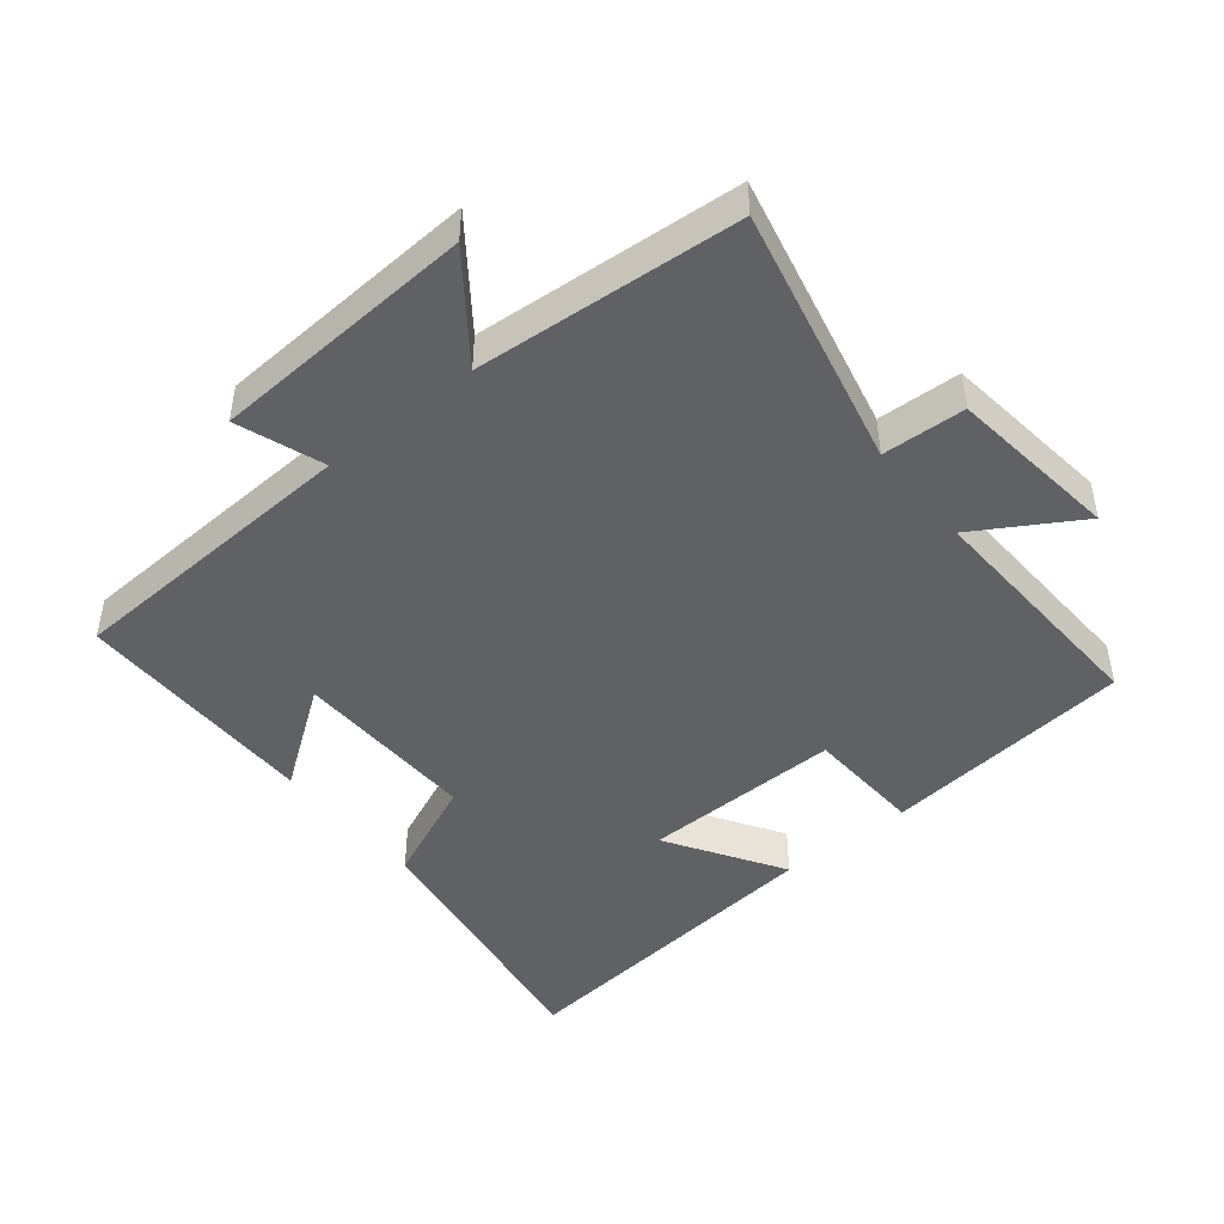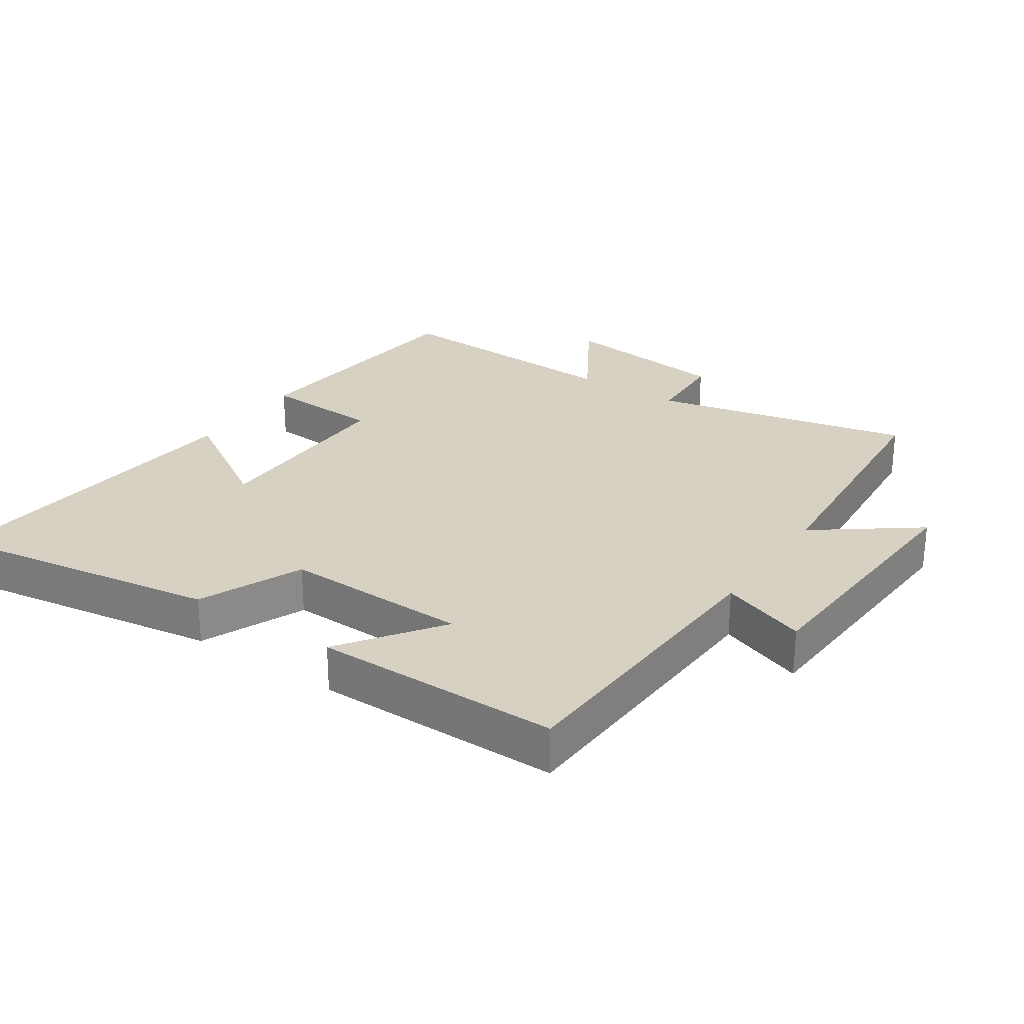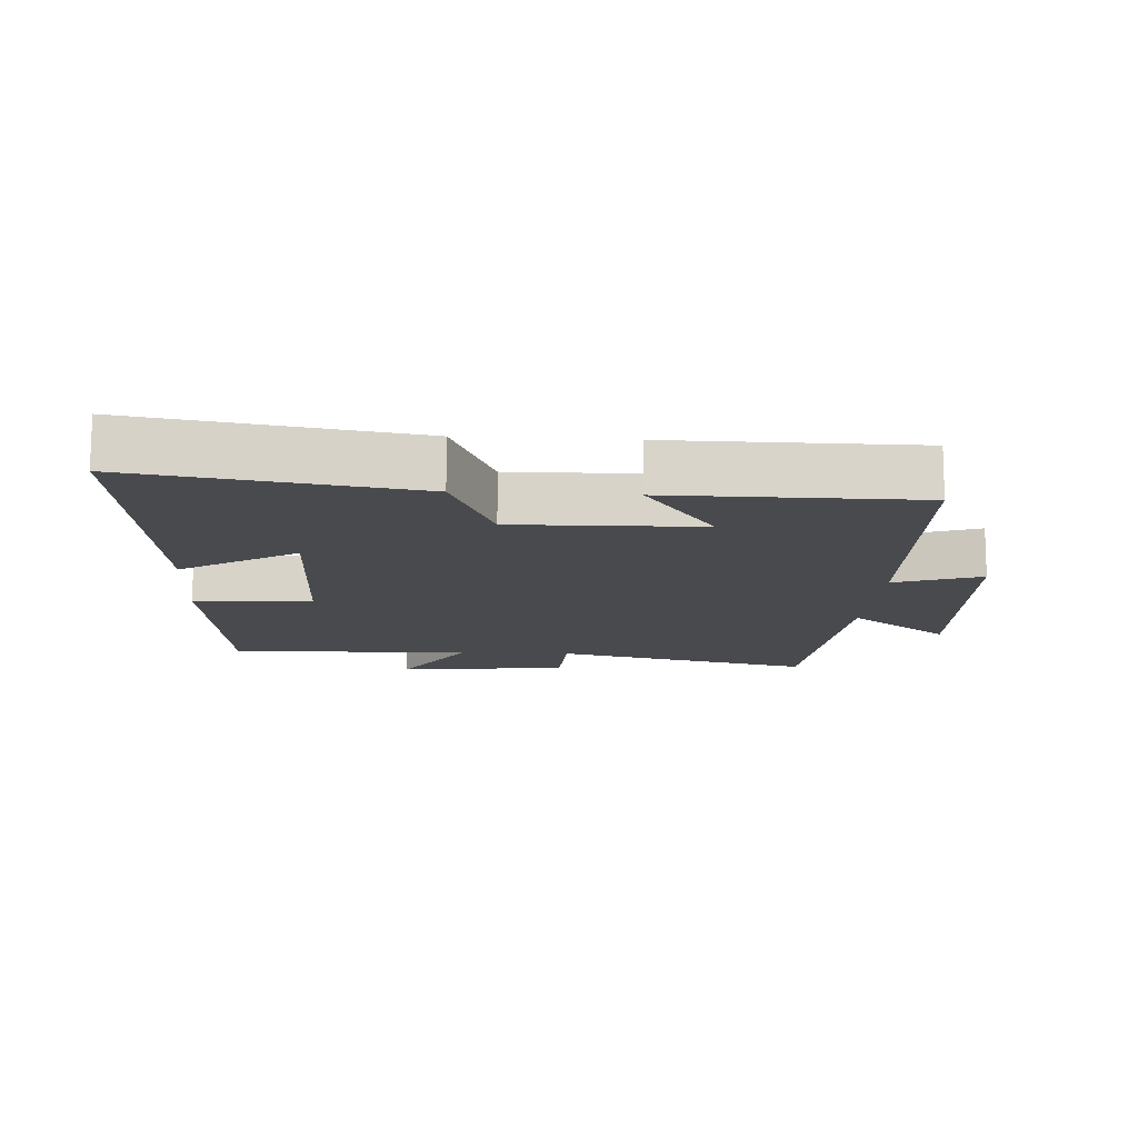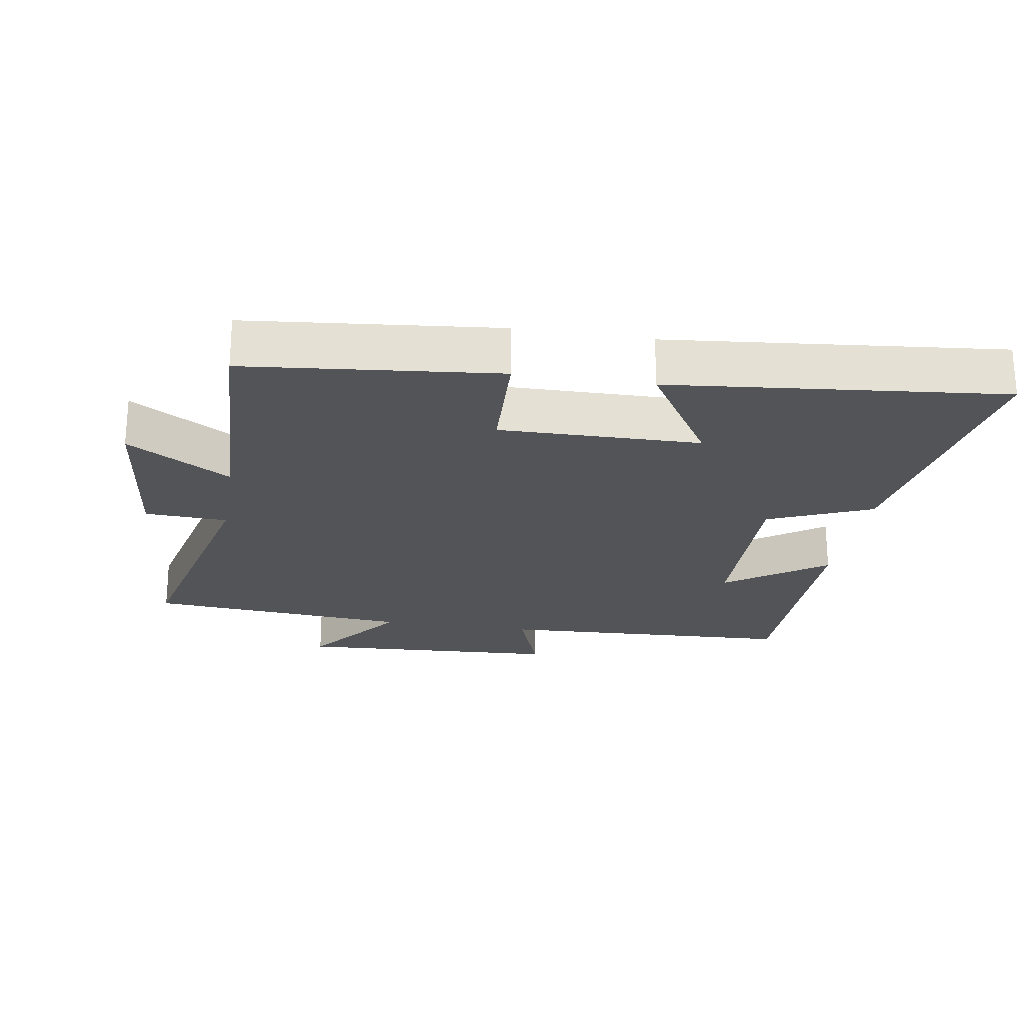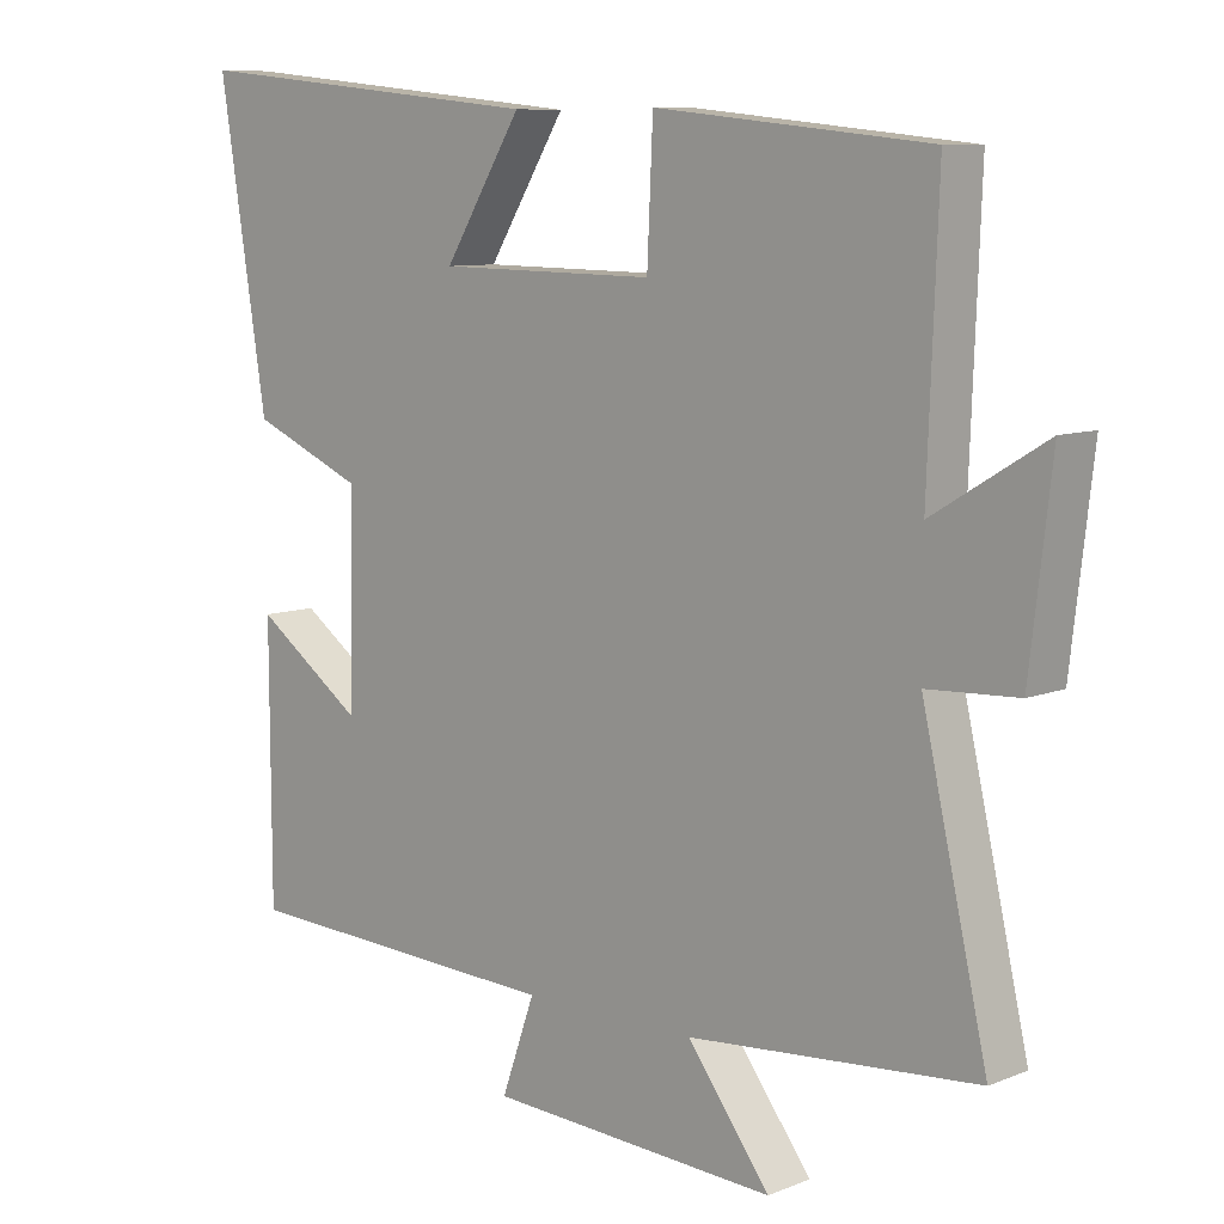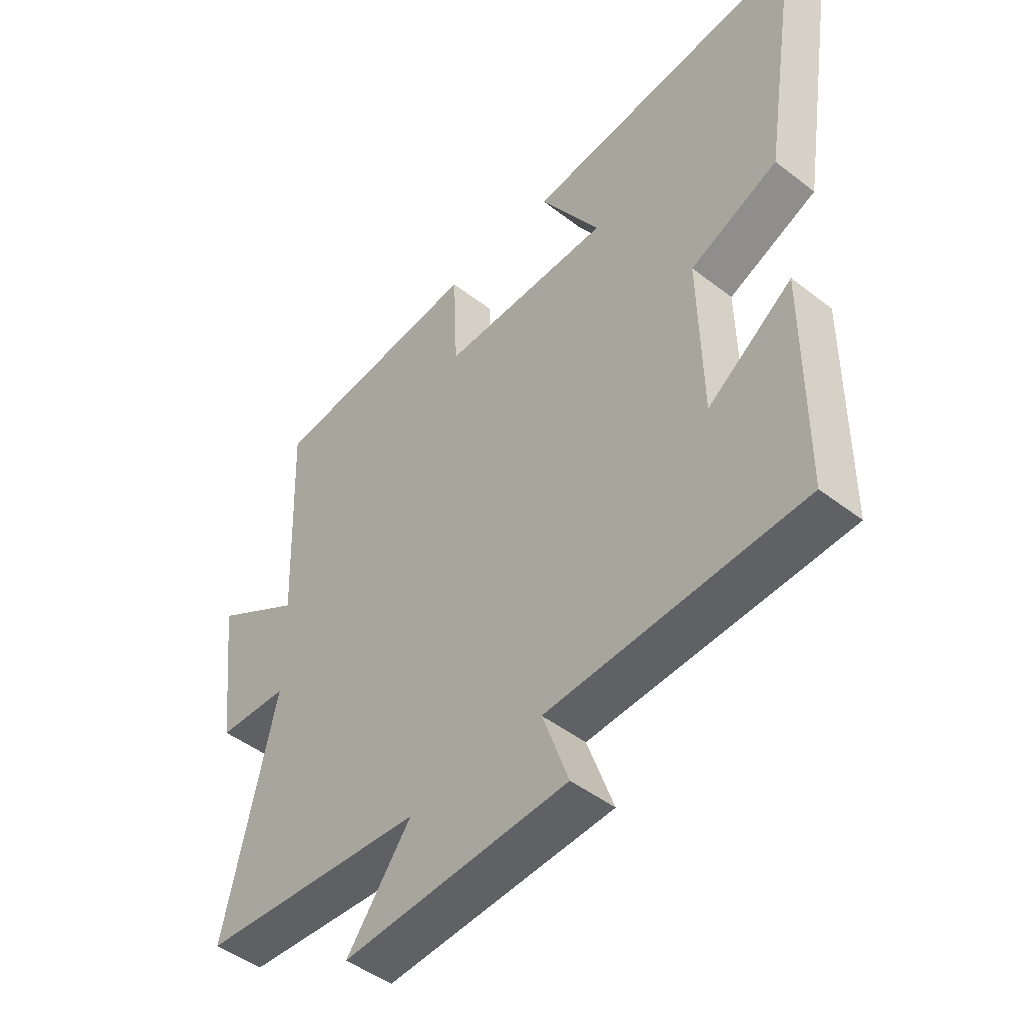
<metadata>
{"format":"obj","ext":"obj","renderer":"f3d","projection":"perspective","resolution":1024,"background":"white","views":[{"elev":-46.0,"azim":-140.8,"up":"+Y"},{"elev":27.1,"azim":124.1,"up":"+Y"},{"elev":-13.3,"azim":86.4,"up":"+Y"},{"elev":-23.2,"azim":-9.3,"up":"+Y"},{"elev":8.8,"azim":-137.0,"up":"+Z"},{"elev":-47.1,"azim":48.8,"up":"+Z"}]}
</metadata>
<code>
v -0.59 0.07 -0.468
v -0.5 0.07 -0.076
v -0.625 0.07 -0.07
v -0.655 0.07 0.188
v -0.5 0.07 0.094
v -0.514 0.07 0.461
v -0.136 0.07 0.5
v -0.128 0.07 0.322
v 0.174 0.07 0.326
v 0.066 0.07 0.5
v 0.566 0.07 0.551
v 0.5 0.07 0.133
v 0.344 0.07 0.066
v 0.35 0.07 -0.214
v 0.5 0.07 -0.107
v 0.499 0.07 -0.479
v 0.048 0.07 -0.5
v 0.094 0.07 -0.63
v -0.306 0.07 -0.652
v -0.192 0.07 -0.5
v -0.59 0 -0.468
v -0.5 0 -0.076
v -0.625 0 -0.07
v -0.655 0 0.188
v -0.5 0 0.094
v -0.514 0 0.461
v -0.136 0 0.5
v -0.128 0 0.322
v 0.174 0 0.326
v 0.066 0 0.5
v 0.566 0 0.551
v 0.5 0 0.133
v 0.344 0 0.066
v 0.35 0 -0.214
v 0.5 0 -0.107
v 0.499 0 -0.479
v 0.048 0 -0.5
v 0.094 0 -0.63
v -0.306 0 -0.652
v -0.192 0 -0.5
f 17 18 19 20
f 17 20 1 2
f 14 15 16 17
f 13 14 17 2
f 11 12 13
f 10 11 13
f 9 10 13
f 13 2 3
f 9 13 3
f 8 9 3
f 5 6 7 8
f 5 8 3
f 3 4 5
f 40 39 38 37
f 22 21 40 37
f 37 36 35 34
f 22 37 34 33
f 33 32 31
f 33 31 30
f 33 30 29
f 23 22 33
f 23 33 29
f 23 29 28
f 28 27 26 25
f 23 28 25
f 25 24 23
f 1 21 22 2
f 2 22 23 3
f 3 23 24 4
f 4 24 25 5
f 5 25 26 6
f 6 26 27 7
f 7 27 28 8
f 8 28 29 9
f 9 29 30 10
f 10 30 31 11
f 11 31 32 12
f 12 32 33 13
f 13 33 34 14
f 14 34 35 15
f 15 35 36 16
f 16 36 37 17
f 17 37 38 18
f 18 38 39 19
f 19 39 40 20
f 20 40 21 1

</code>
